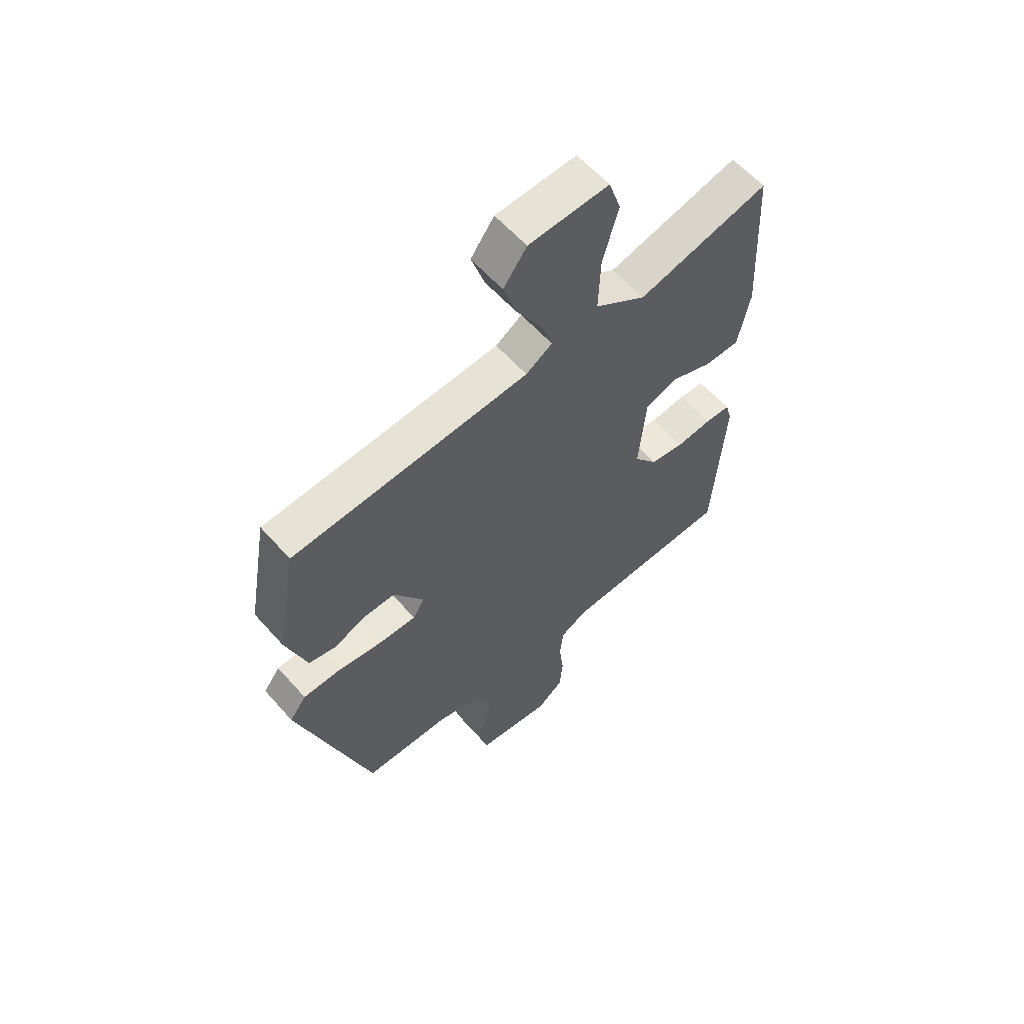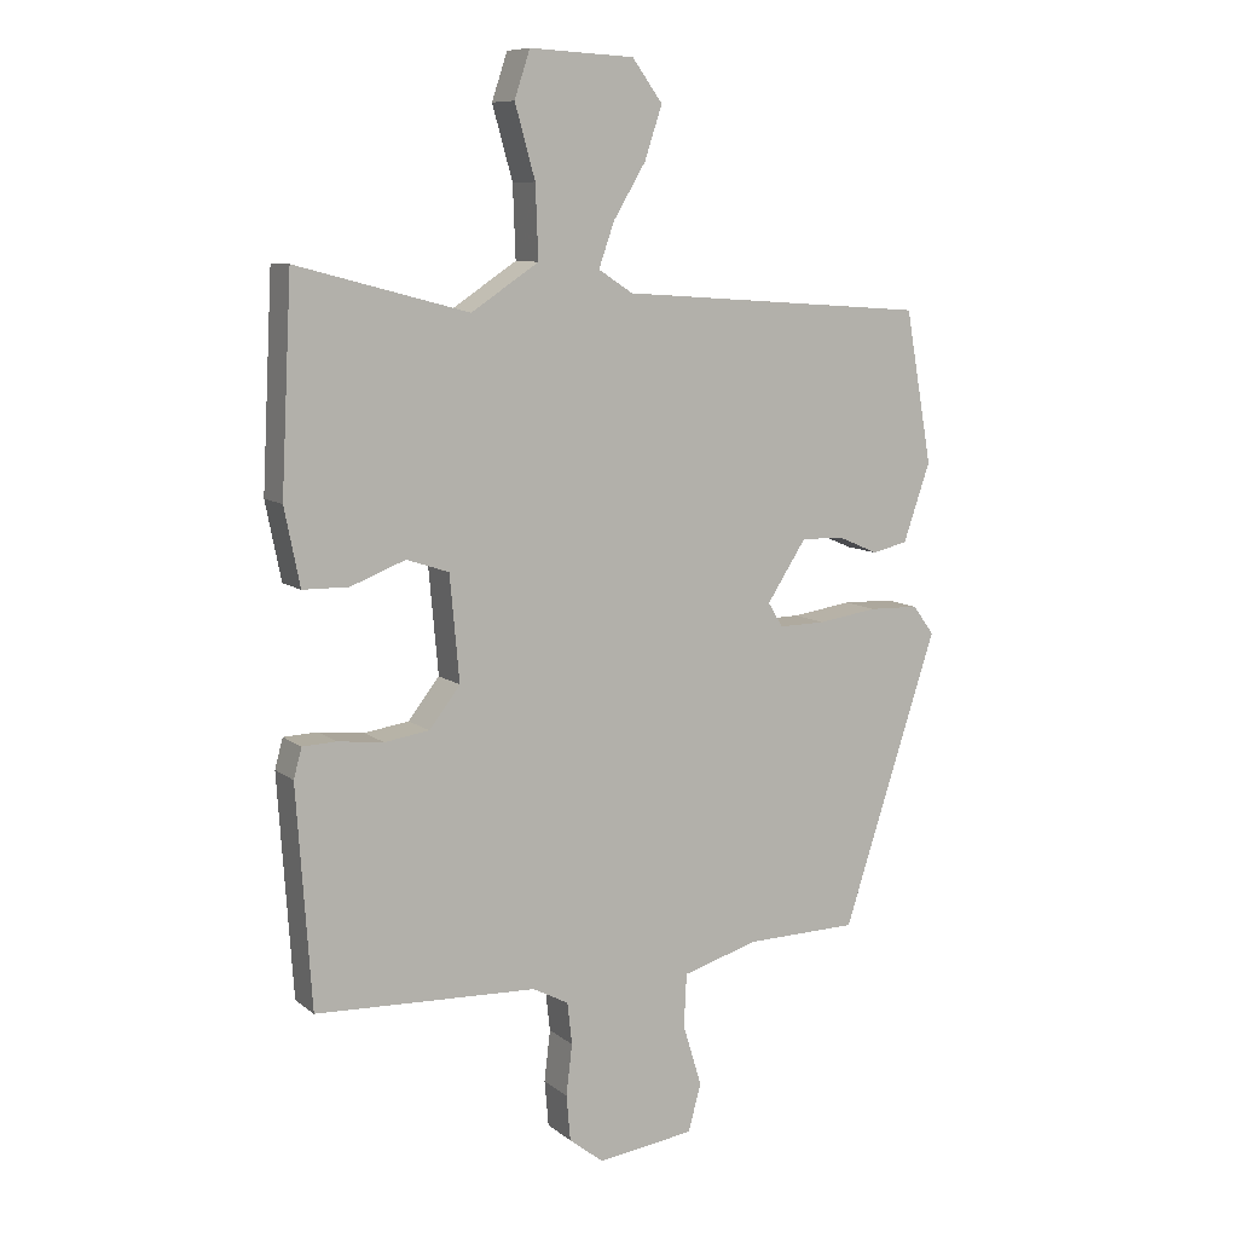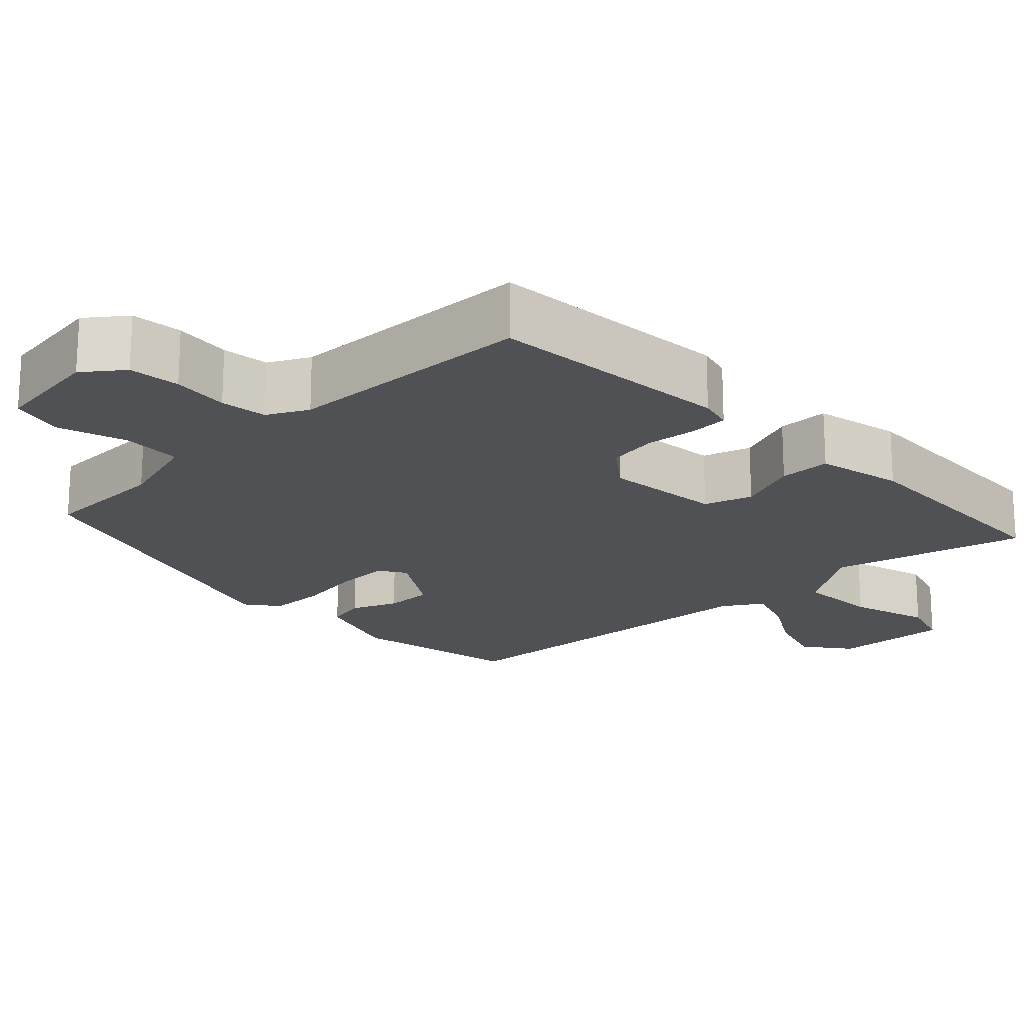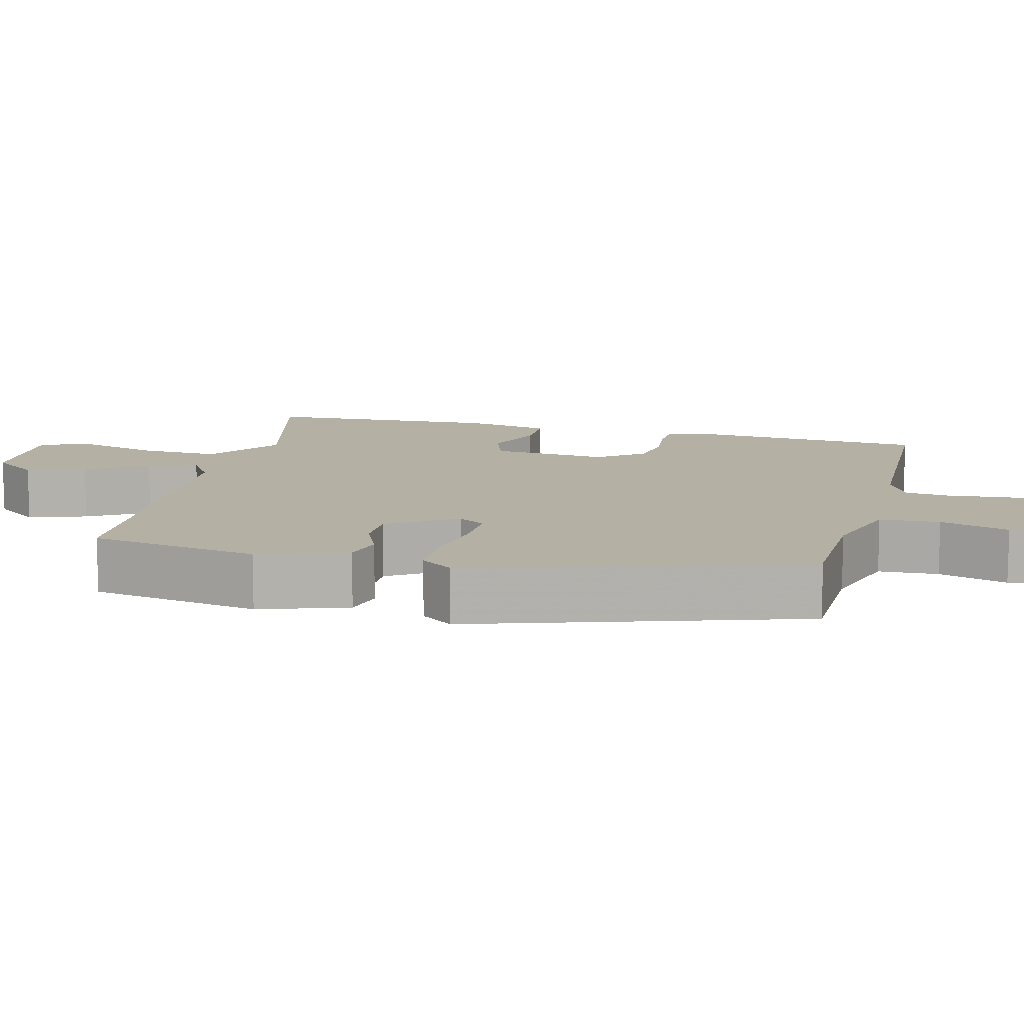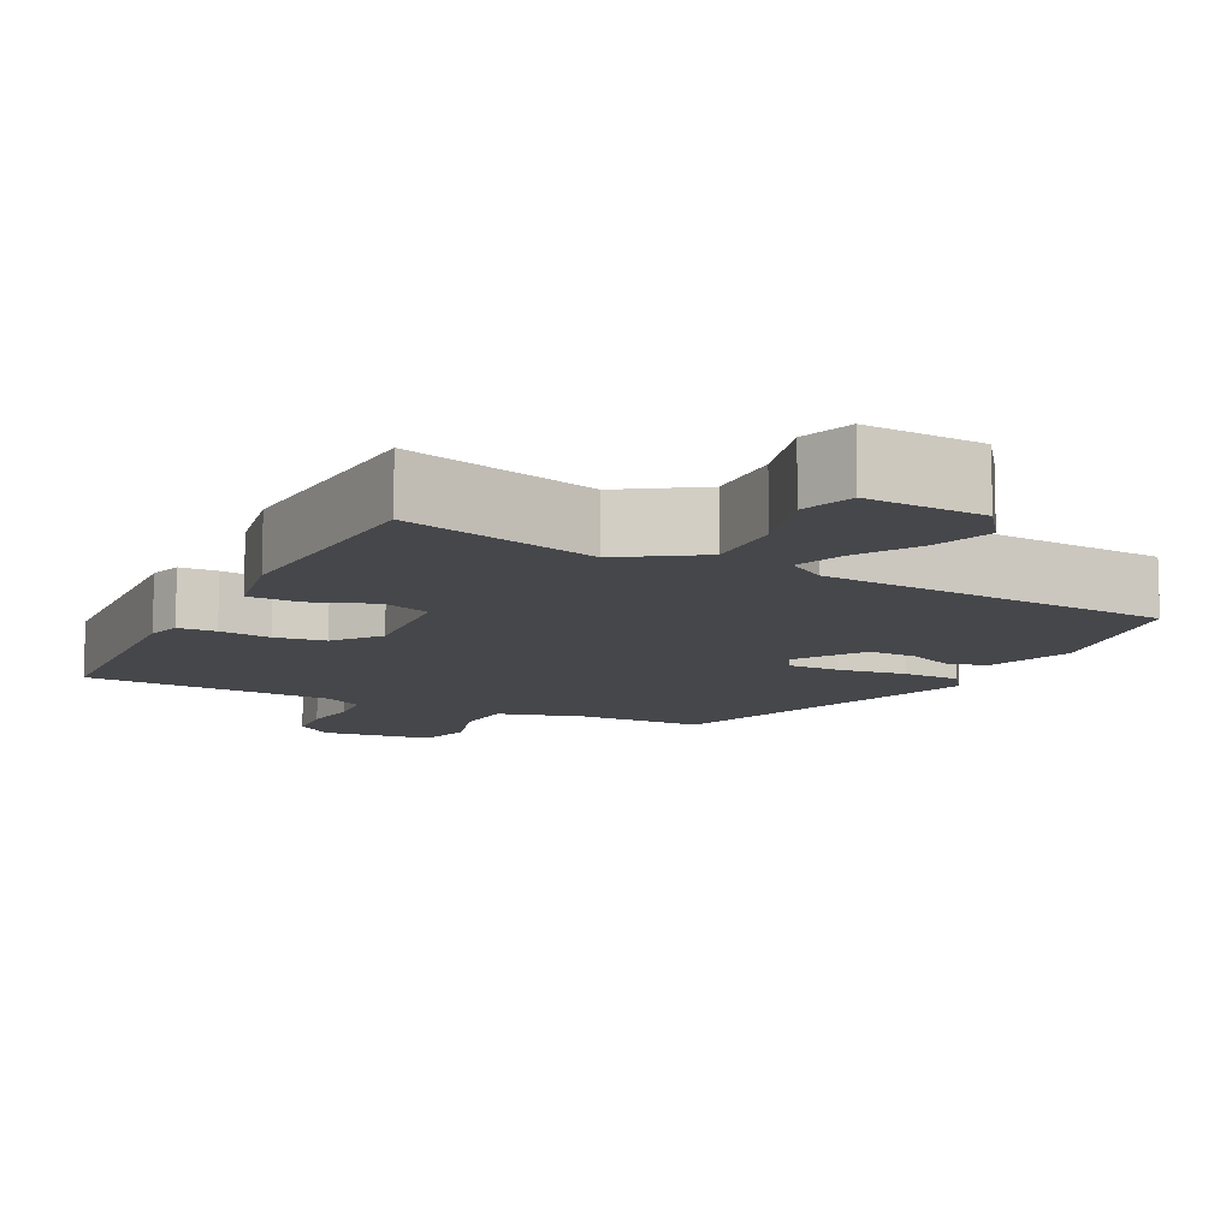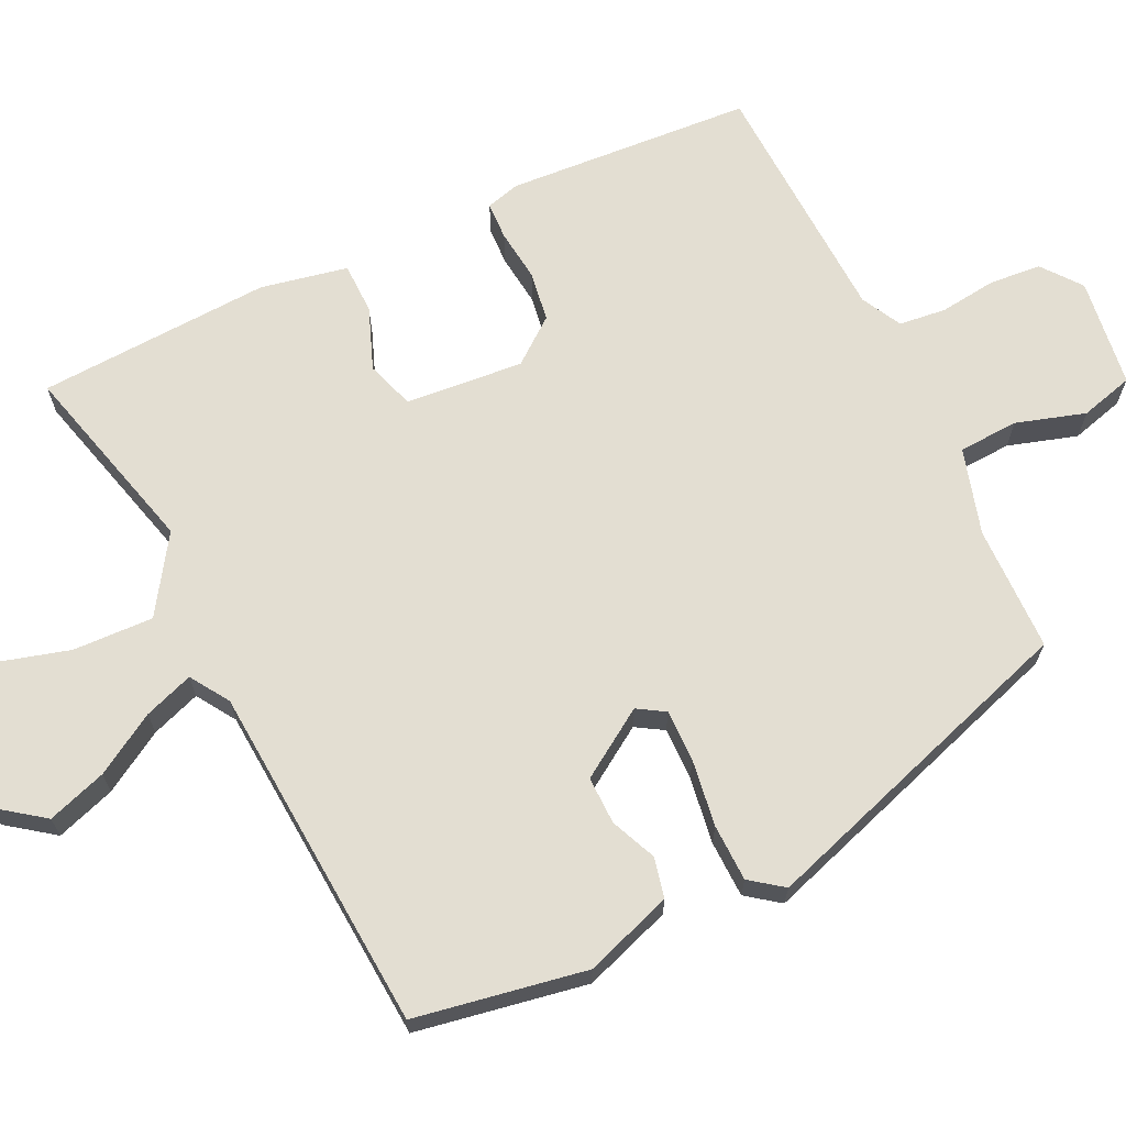
<metadata>
{"format":"obj","ext":"obj","renderer":"f3d","projection":"perspective","resolution":1024,"background":"white","views":[{"elev":59.5,"azim":138.8,"up":"+Z"},{"elev":9.2,"azim":-28.1,"up":"+Z"},{"elev":-19.6,"azim":-135.5,"up":"+Y"},{"elev":11.5,"azim":104.6,"up":"+Y"},{"elev":-10.8,"azim":-27.2,"up":"+Y"},{"elev":67.6,"azim":64.4,"up":"+Y"}]}
</metadata>
<code>
v -0.461 0.07 0.523
v -0.206 0.07 0.456
v -0.106 0.07 0.522
v -0.11 0.07 0.628
v -0.14 0.07 0.734
v -0.117 0.07 0.803
v 0.038 0.07 0.795
v 0.083 0.07 0.734
v 0.057 0.07 0.656
v 0.009 0.07 0.576
v -0.014 0.07 0.511
v 0.037 0.07 0.478
v 0.496 0.07 0.446
v 0.536 0.07 0.221
v 0.496 0.07 0.105
v 0.443 0.07 0.093
v 0.383 0.07 0.119
v 0.32 0.07 0.12
v 0.262 0.07 0.031
v 0.284 0.07 -0.005
v 0.353 0.07 -0.004
v 0.441 0.07 0.009
v 0.516 0.07 0.007
v 0.548 0.07 -0.036
v 0.407 0.07 -0.468
v 0.241 0.07 -0.471
v 0.128 0.07 -0.504
v 0.124 0.07 -0.583
v 0.152 0.07 -0.674
v 0.133 0.07 -0.744
v -0.011 0.07 -0.763
v -0.062 0.07 -0.723
v -0.068 0.07 -0.655
v -0.059 0.07 -0.58
v -0.066 0.07 -0.518
v -0.119 0.07 -0.49
v -0.448 0.07 -0.476
v -0.47 0.07 -0.152
v -0.458 0.07 -0.108
v -0.408 0.07 -0.106
v -0.34 0.07 -0.114
v -0.274 0.07 -0.104
v -0.228 0.07 -0.045
v -0.242 0.07 0.11
v -0.305 0.07 0.131
v -0.386 0.07 0.1
v -0.454 0.07 0.101
v -0.477 0.07 0.215
v -0.461 0 0.523
v -0.206 0 0.456
v -0.106 0 0.522
v -0.11 0 0.628
v -0.14 0 0.734
v -0.117 0 0.803
v 0.038 0 0.795
v 0.083 0 0.734
v 0.057 0 0.656
v 0.009 0 0.576
v -0.014 0 0.511
v 0.037 0 0.478
v 0.496 0 0.446
v 0.536 0 0.221
v 0.496 0 0.105
v 0.443 0 0.093
v 0.383 0 0.119
v 0.32 0 0.12
v 0.262 0 0.031
v 0.284 0 -0.005
v 0.353 0 -0.004
v 0.441 0 0.009
v 0.516 0 0.007
v 0.548 0 -0.036
v 0.407 0 -0.468
v 0.241 0 -0.471
v 0.128 0 -0.504
v 0.124 0 -0.583
v 0.152 0 -0.674
v 0.133 0 -0.744
v -0.011 0 -0.763
v -0.062 0 -0.723
v -0.068 0 -0.655
v -0.059 0 -0.58
v -0.066 0 -0.518
v -0.119 0 -0.49
v -0.448 0 -0.476
v -0.47 0 -0.152
v -0.458 0 -0.108
v -0.408 0 -0.106
v -0.34 0 -0.114
v -0.274 0 -0.104
v -0.228 0 -0.045
v -0.242 0 0.11
v -0.305 0 0.131
v -0.386 0 0.1
v -0.454 0 0.101
v -0.477 0 0.215
f 45 46 47 48
f 44 45 48 1
f 38 39 40 41
f 36 37 38 41
f 35 36 41 42
f 31 32 33 34
f 31 34 35
f 28 29 30 31
f 27 28 31 35
f 26 27 35 42
f 21 22 23 24
f 20 21 24 25
f 19 20 25 26
f 14 15 16 17
f 12 13 14 17
f 11 12 17 18
f 7 8 9 10
f 7 10 11
f 4 5 6 7
f 3 4 7 11
f 2 3 11 18
f 44 1 2 18
f 19 26 42 43
f 18 19 43 44
f 96 95 94 93
f 49 96 93 92
f 89 88 87 86
f 89 86 85 84
f 90 89 84 83
f 82 81 80 79
f 83 82 79
f 79 78 77 76
f 83 79 76 75
f 90 83 75 74
f 72 71 70 69
f 73 72 69 68
f 74 73 68 67
f 65 64 63 62
f 65 62 61 60
f 66 65 60 59
f 58 57 56 55
f 59 58 55
f 55 54 53 52
f 59 55 52 51
f 66 59 51 50
f 66 50 49 92
f 91 90 74 67
f 92 91 67 66
f 1 49 50 2
f 2 50 51 3
f 3 51 52 4
f 4 52 53 5
f 5 53 54 6
f 6 54 55 7
f 7 55 56 8
f 8 56 57 9
f 9 57 58 10
f 10 58 59 11
f 11 59 60 12
f 12 60 61 13
f 13 61 62 14
f 14 62 63 15
f 15 63 64 16
f 16 64 65 17
f 17 65 66 18
f 18 66 67 19
f 19 67 68 20
f 20 68 69 21
f 21 69 70 22
f 22 70 71 23
f 23 71 72 24
f 24 72 73 25
f 25 73 74 26
f 26 74 75 27
f 27 75 76 28
f 28 76 77 29
f 29 77 78 30
f 30 78 79 31
f 31 79 80 32
f 32 80 81 33
f 33 81 82 34
f 34 82 83 35
f 35 83 84 36
f 36 84 85 37
f 37 85 86 38
f 38 86 87 39
f 39 87 88 40
f 40 88 89 41
f 41 89 90 42
f 42 90 91 43
f 43 91 92 44
f 44 92 93 45
f 45 93 94 46
f 46 94 95 47
f 47 95 96 48
f 48 96 49 1

</code>
